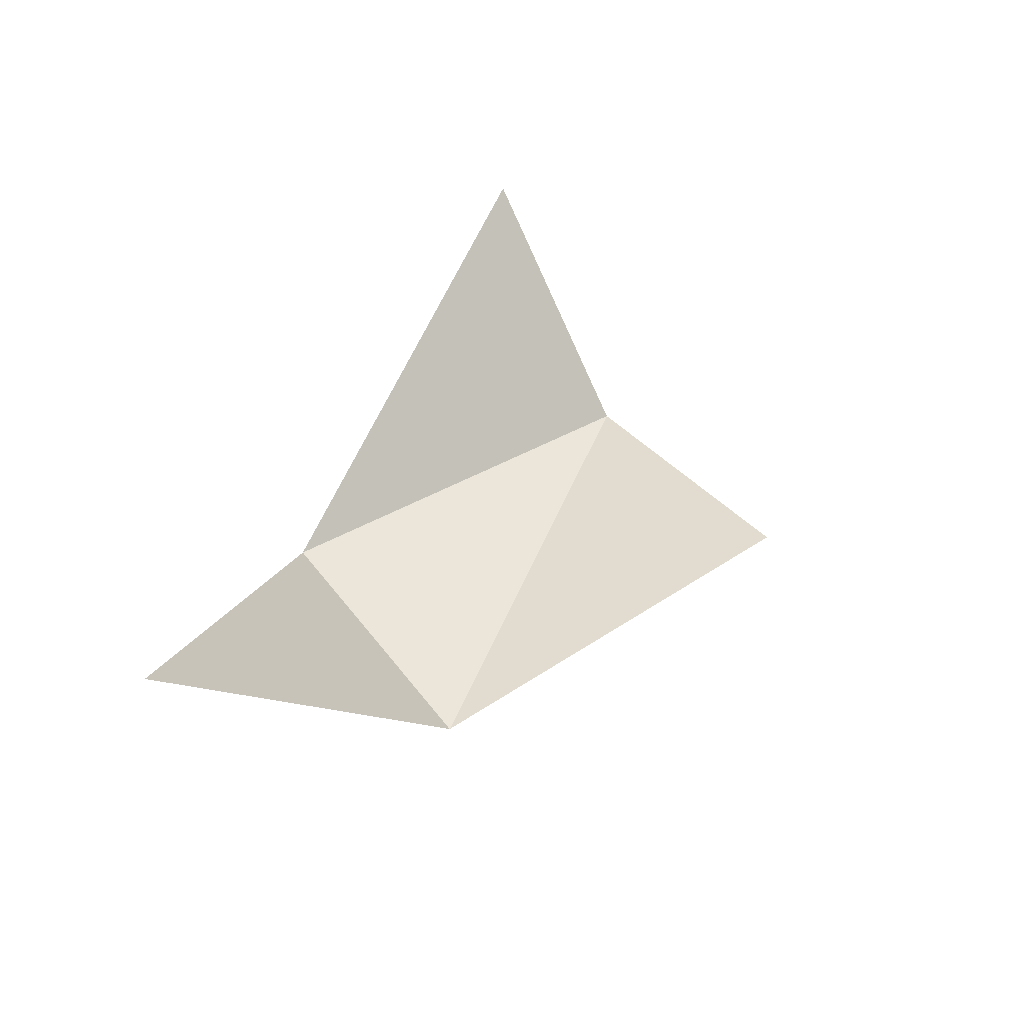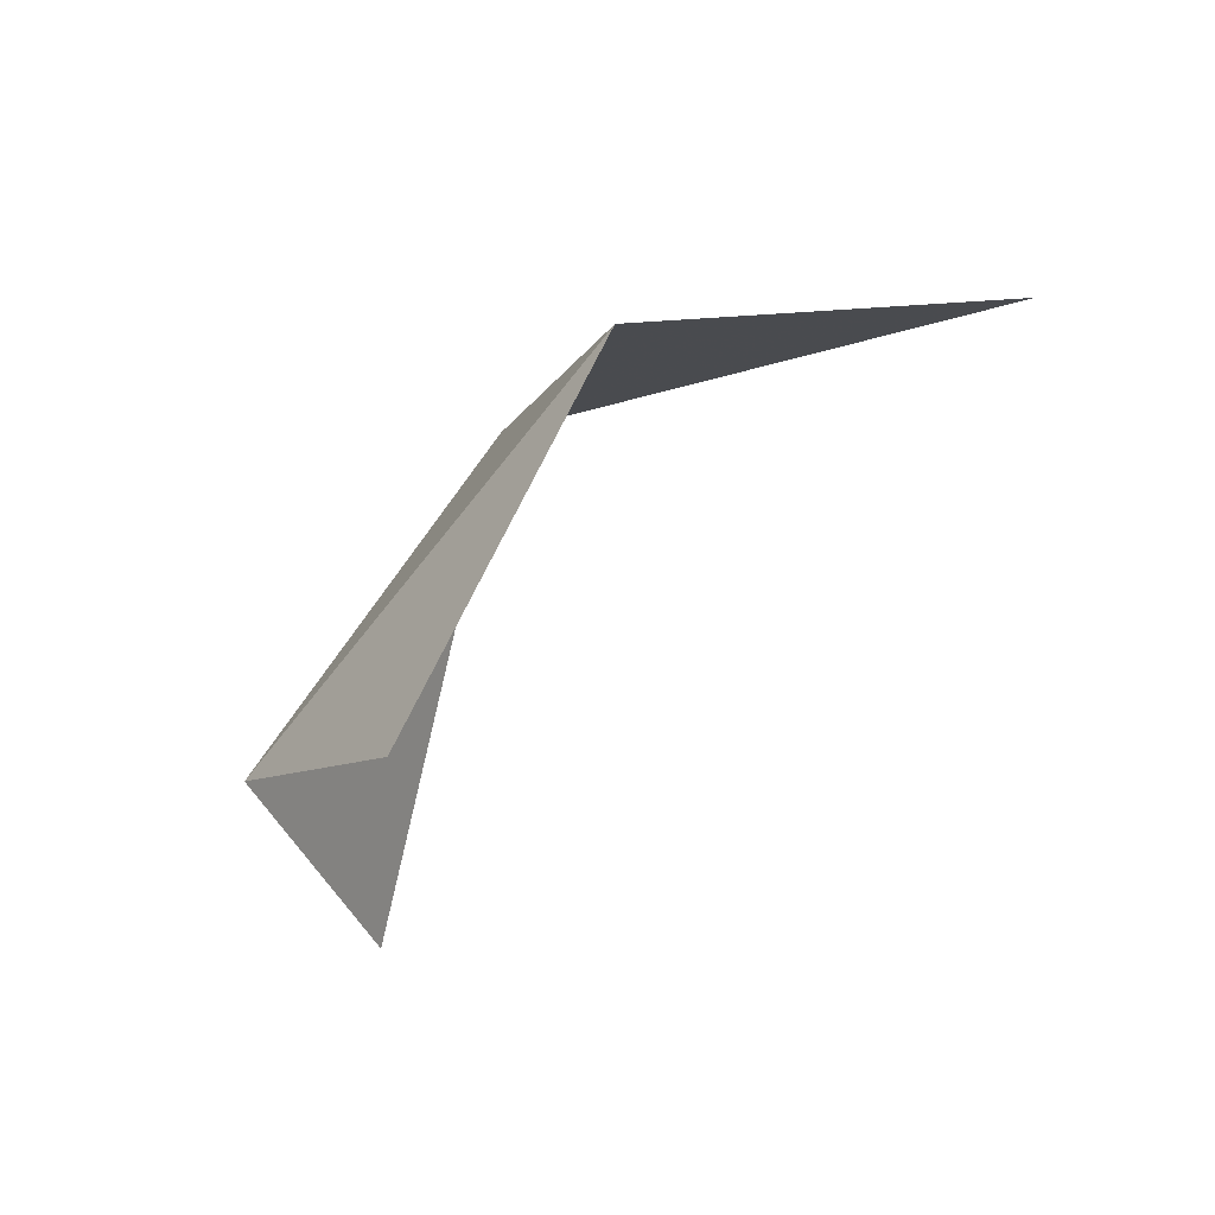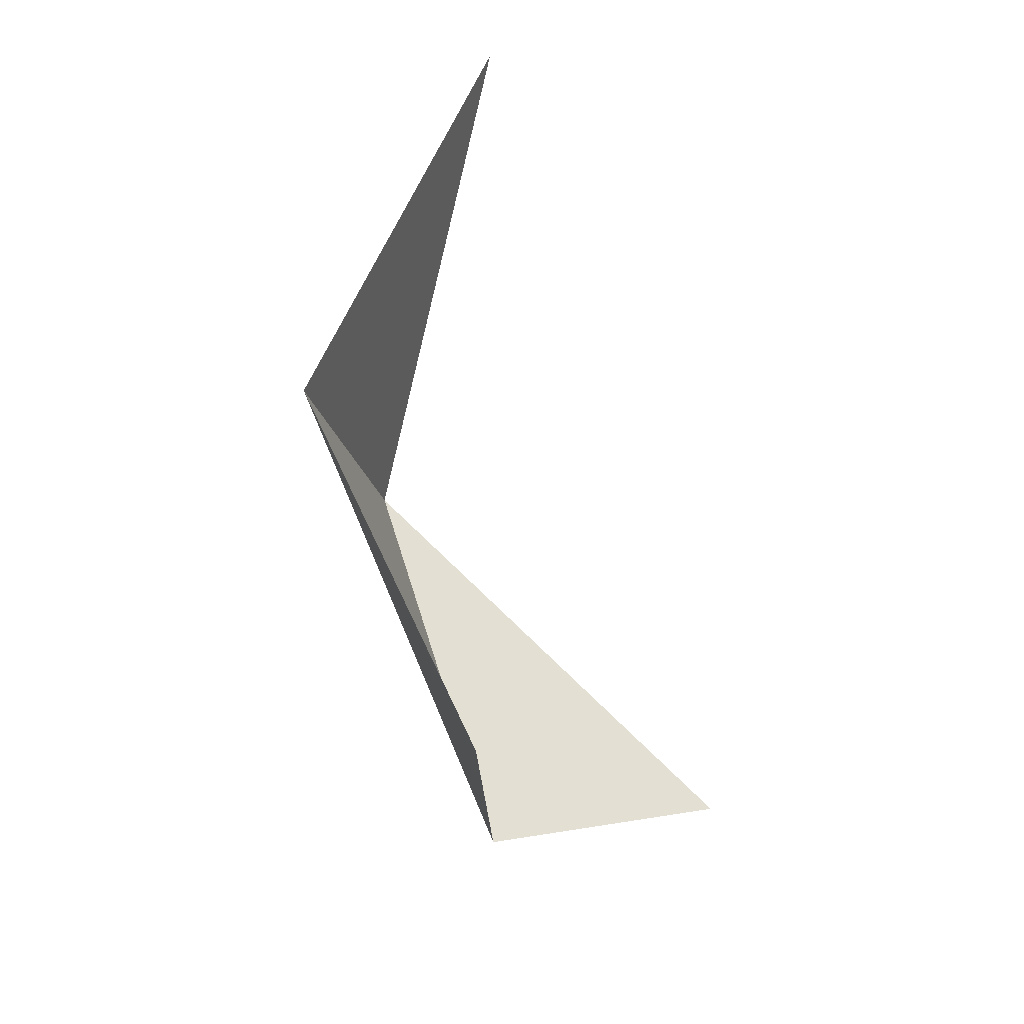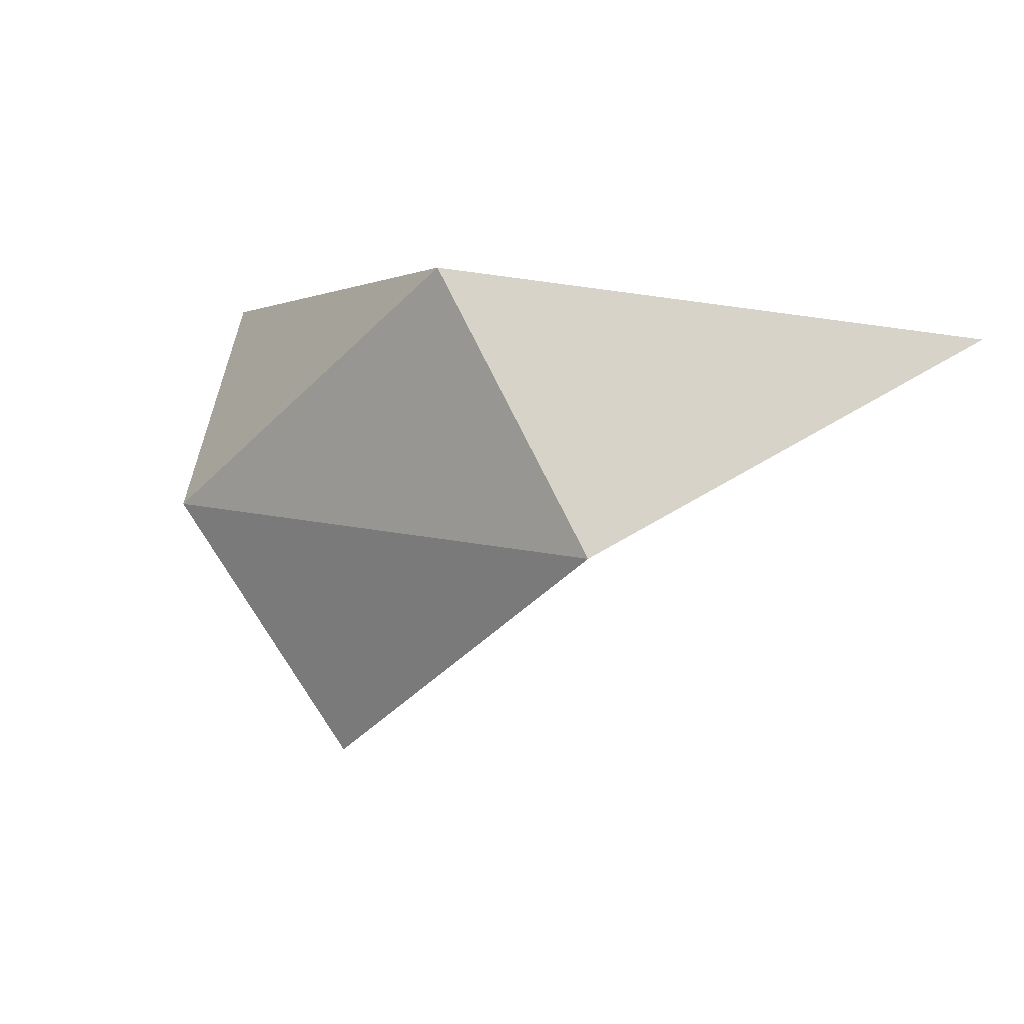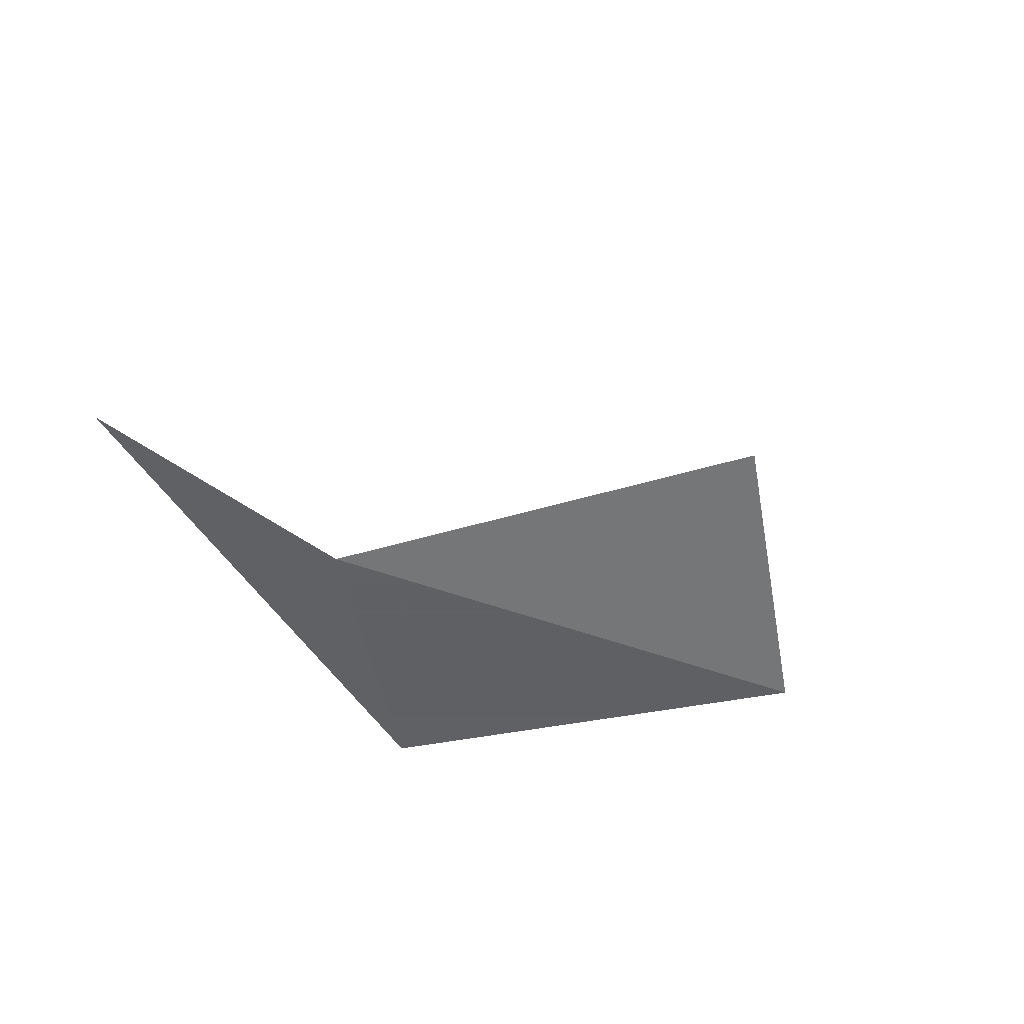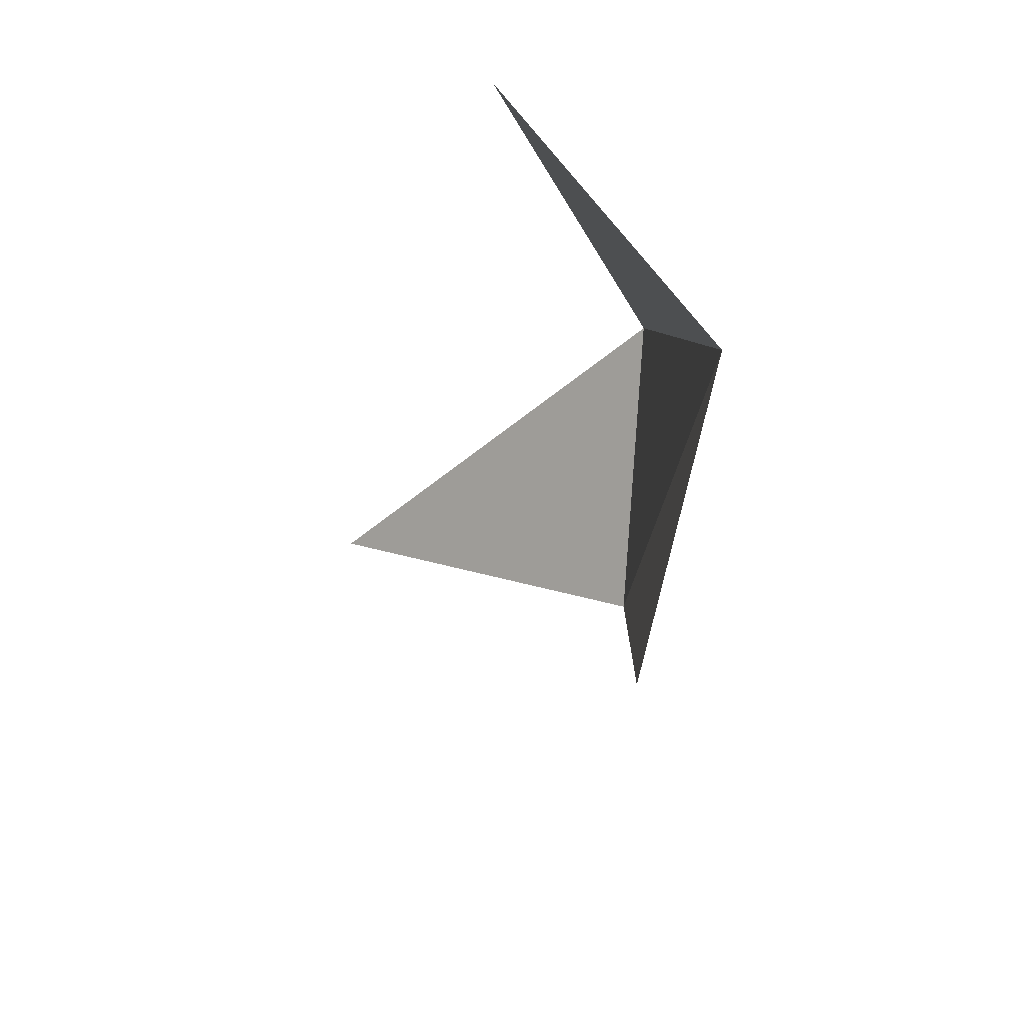
<metadata>
{"format":"obj","ext":"obj","renderer":"f3d","projection":"perspective","resolution":1024,"background":"white","views":[{"elev":47.7,"azim":111.2,"up":"+Y"},{"elev":-76.6,"azim":51.0,"up":"+Z"},{"elev":-79.3,"azim":111.7,"up":"+Z"},{"elev":9.7,"azim":36.1,"up":"+Z"},{"elev":-45.3,"azim":156.2,"up":"+Y"},{"elev":-29.2,"azim":-97.0,"up":"+Z"}]}
</metadata>
<code>
v -4 0 0
v 0 0 3
v 2 0 0
v -2 0.63 -2.93
v 4.84 3.47 2.22
v -5.36 2.56 2.15
f 1 3 2
f 1 2 3
f 2 3 5
f 2 5 3
f 1 2 6
f 1 6 2
f 1 3 4
f 1 4 3

</code>
